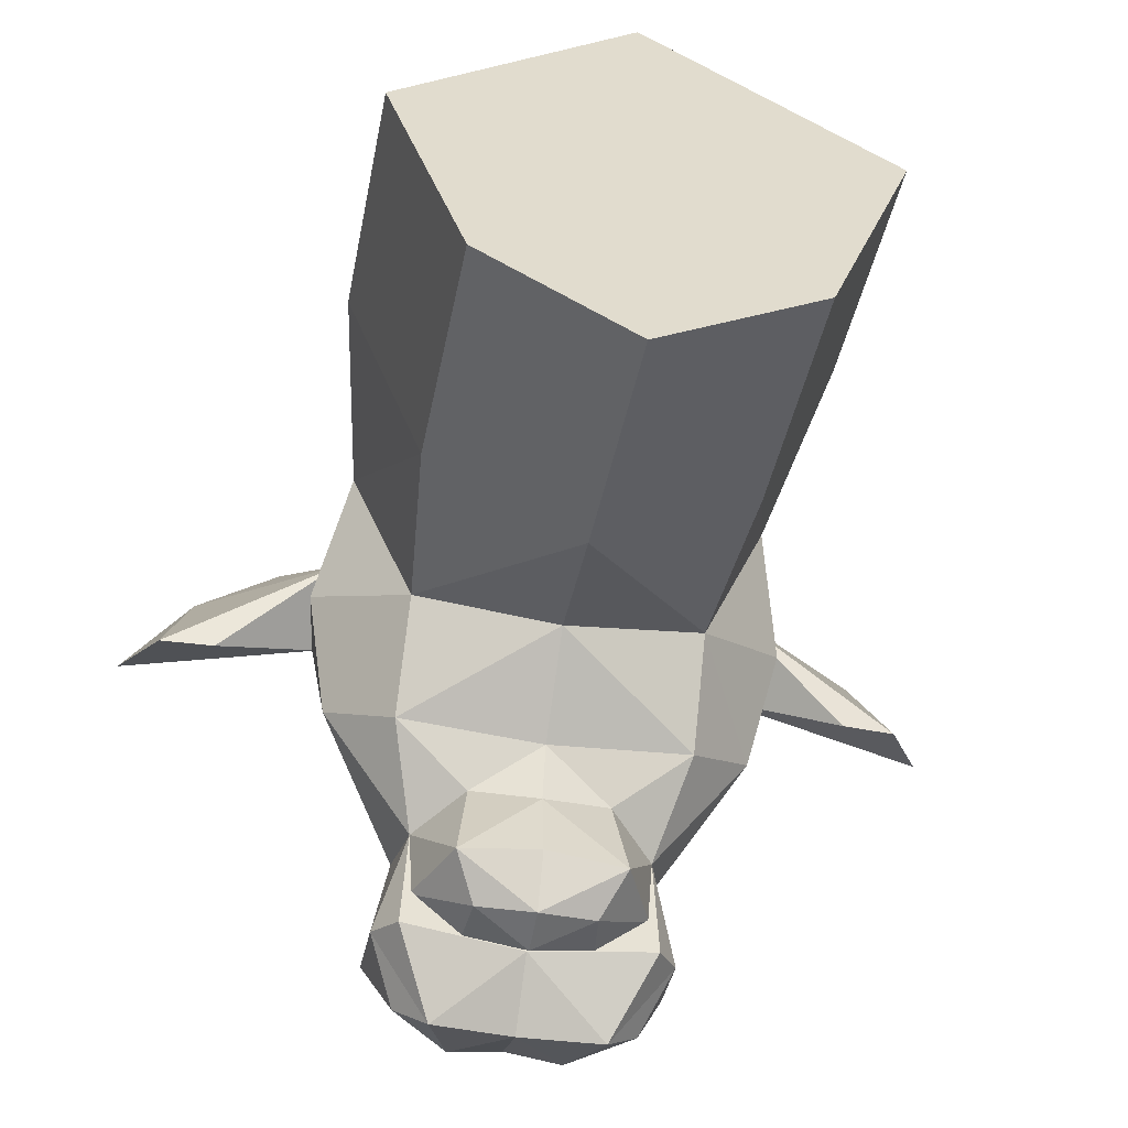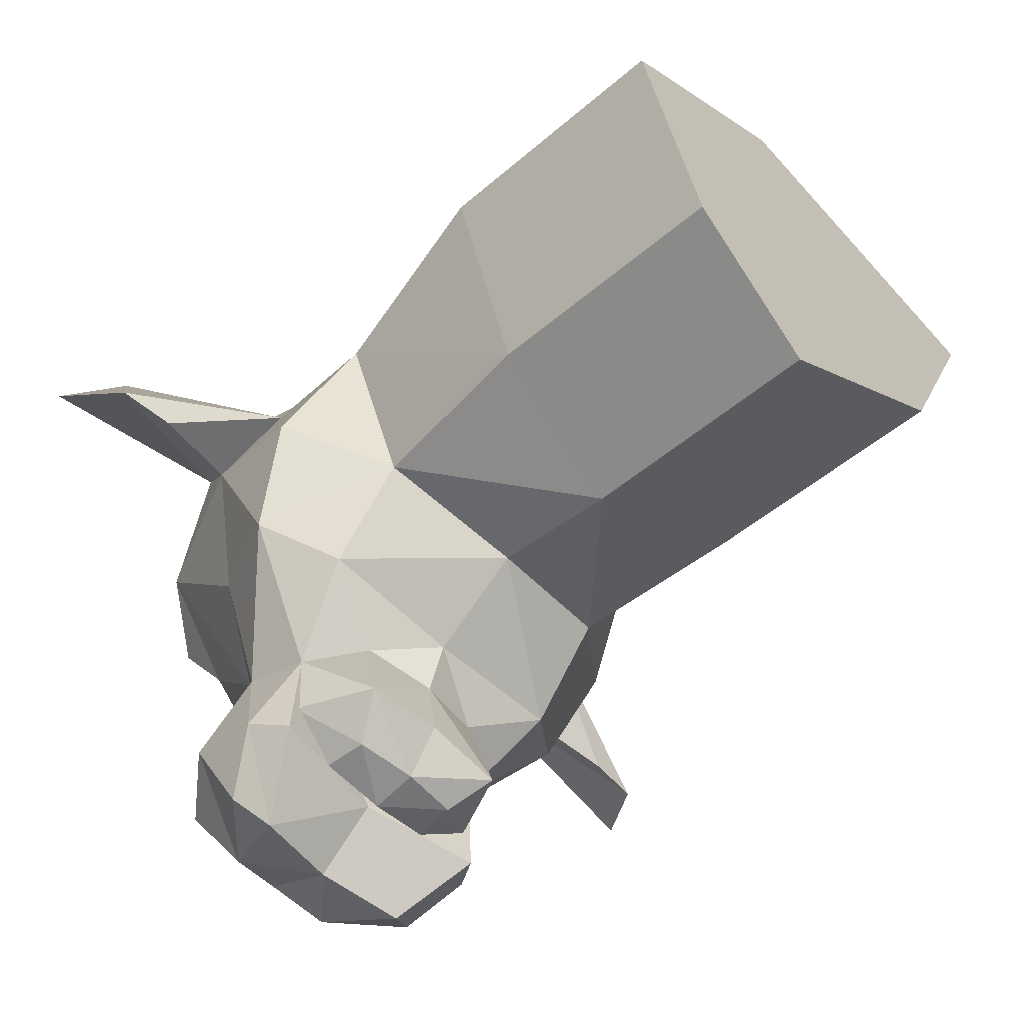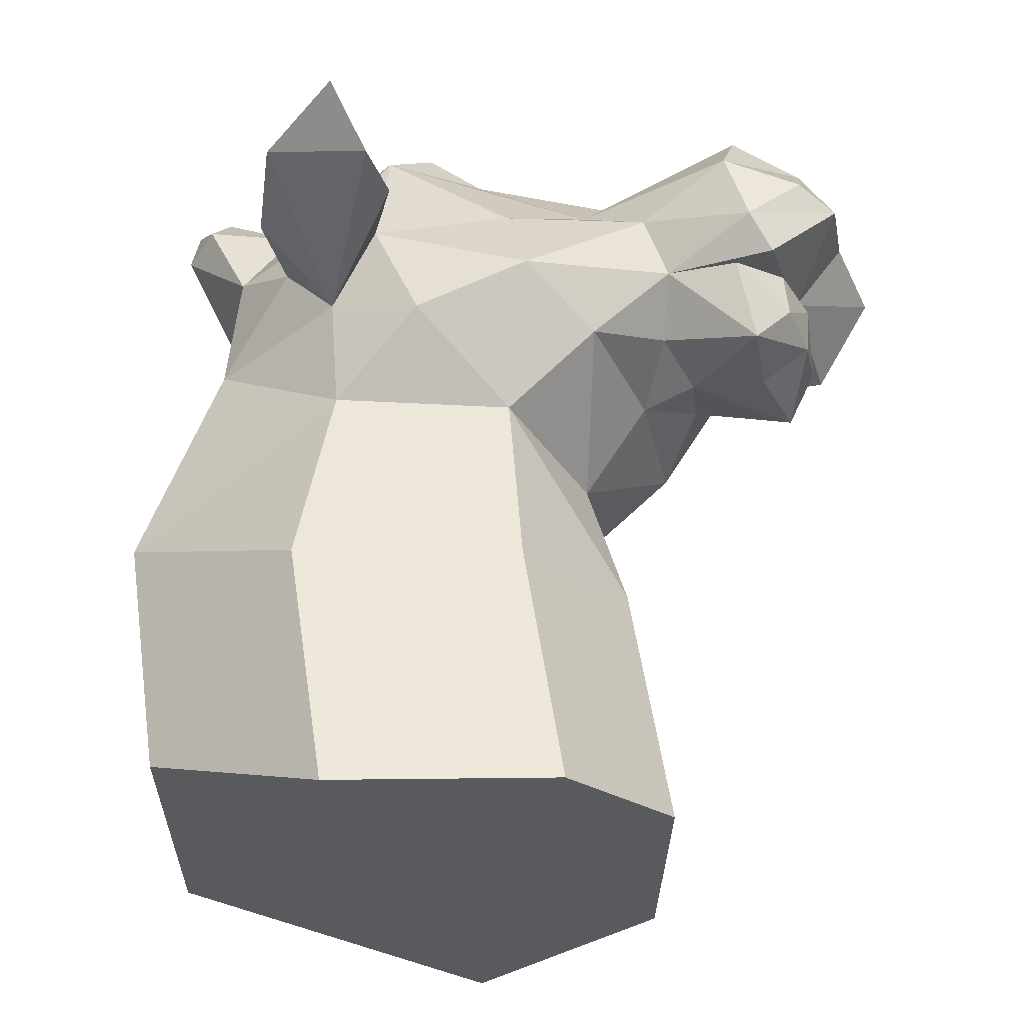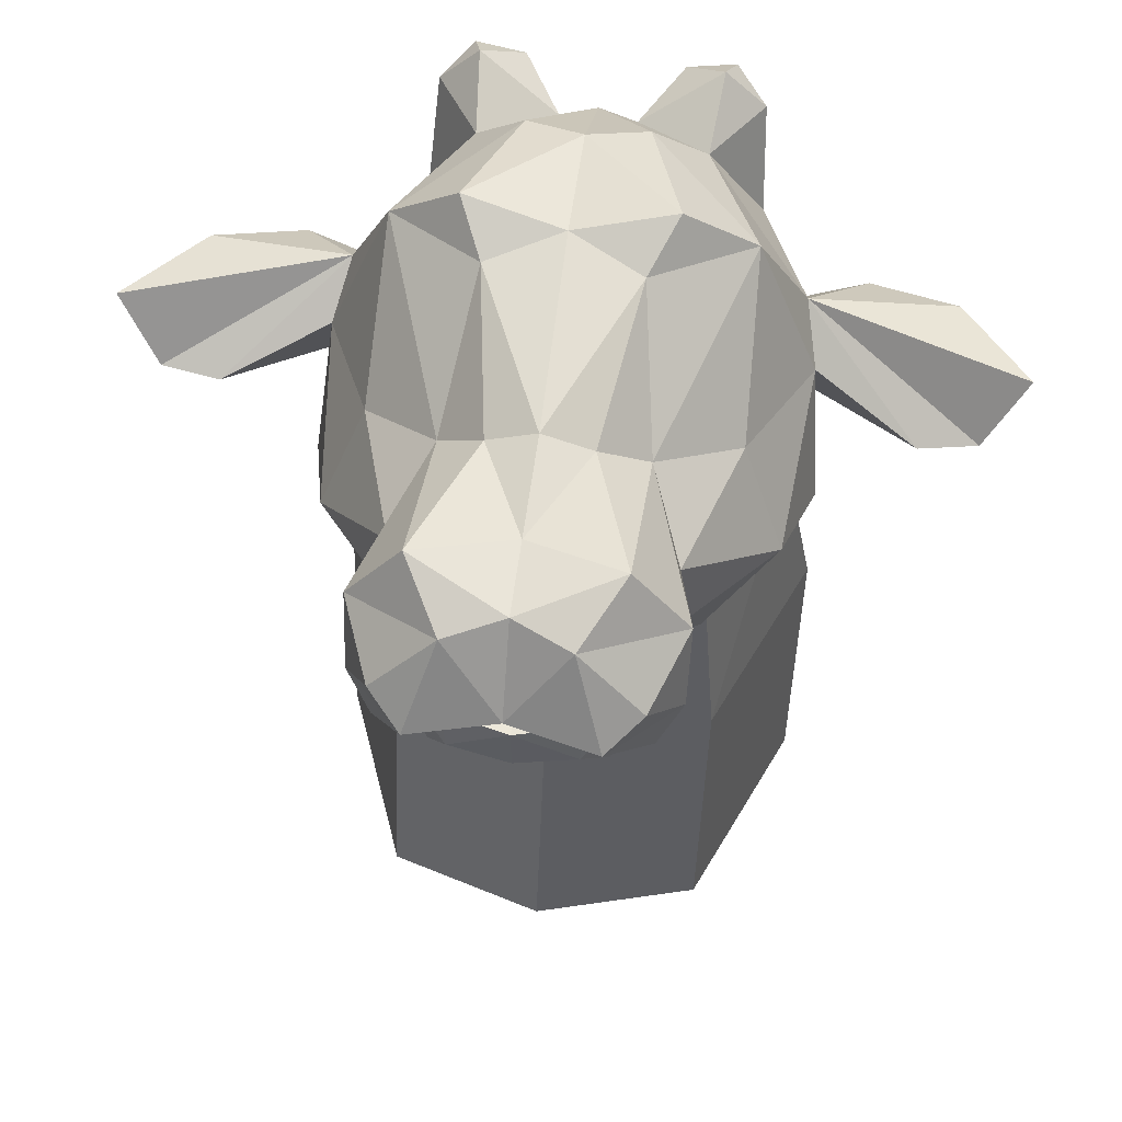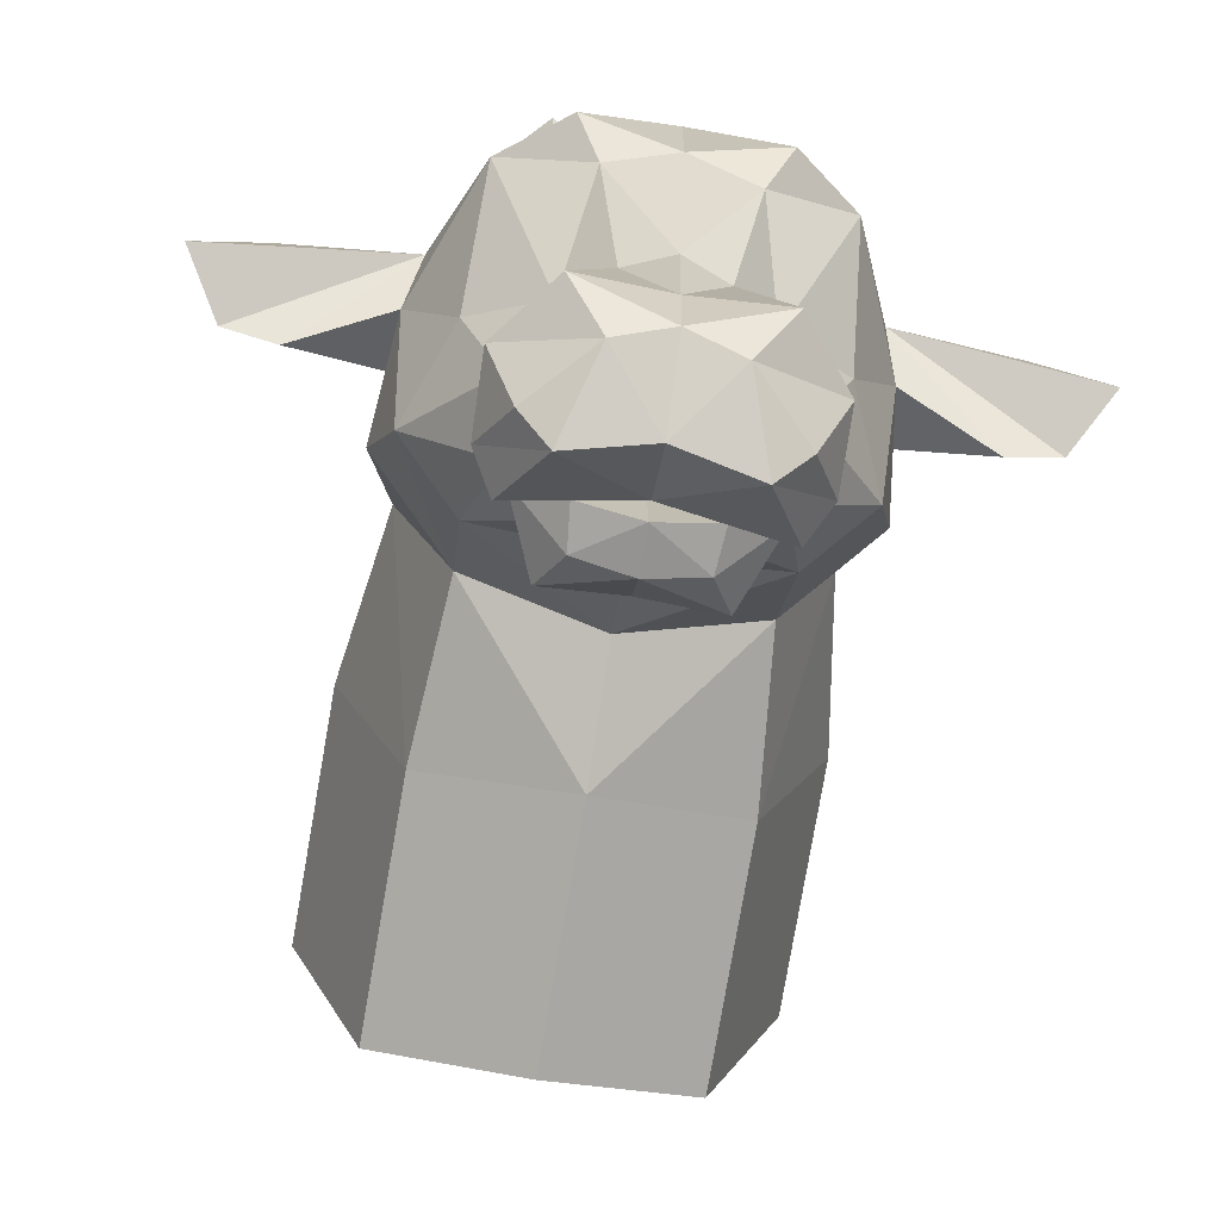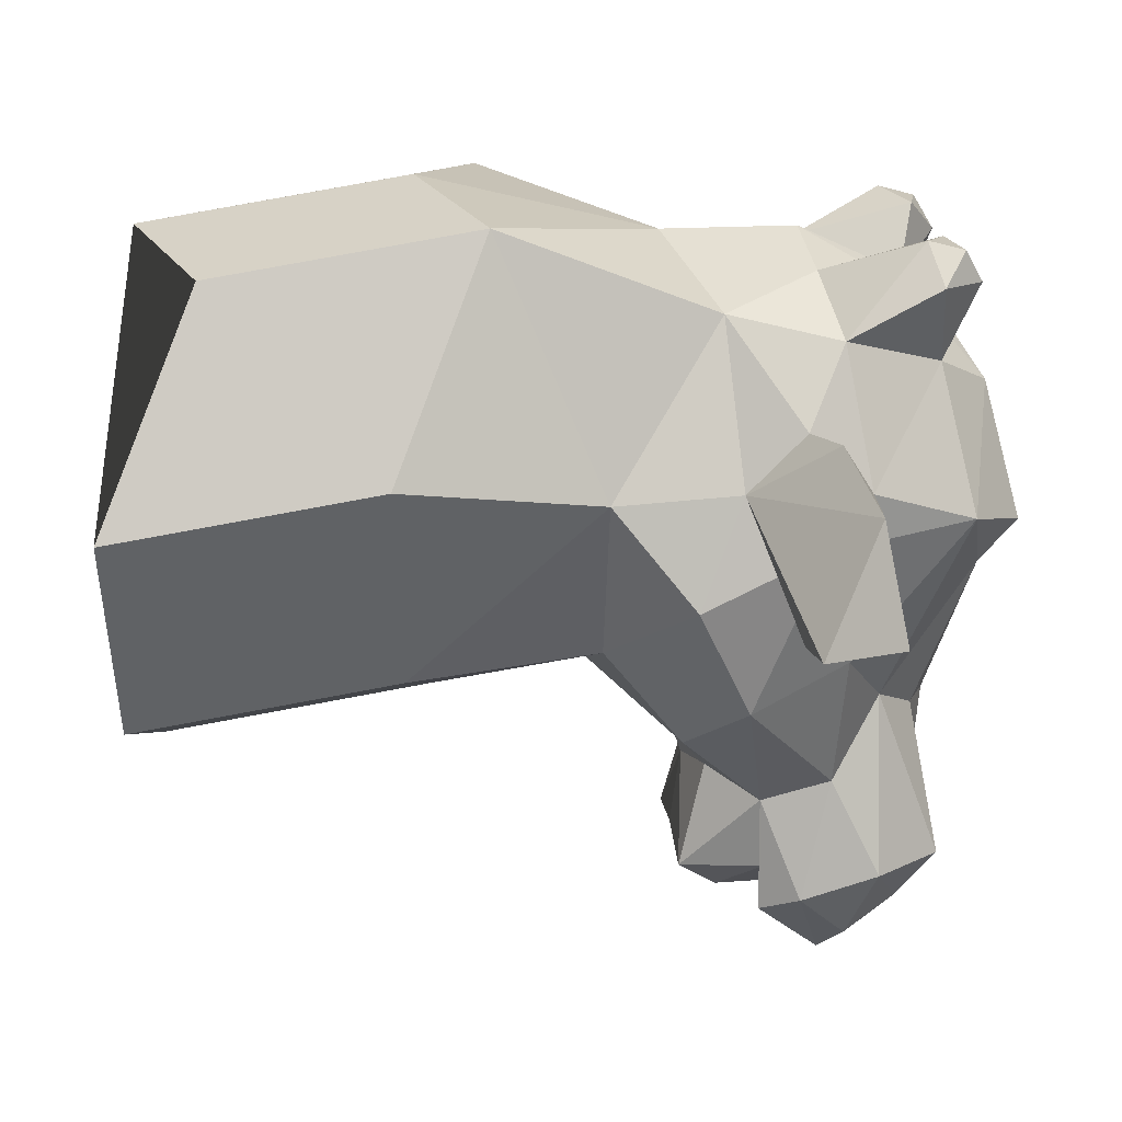
<metadata>
{"format":"obj","ext":"obj","renderer":"f3d","projection":"perspective","resolution":1024,"background":"white","views":[{"elev":-50.2,"azim":170.2,"up":"+Y"},{"elev":-58.2,"azim":135.5,"up":"+Y"},{"elev":-33.7,"azim":-72.6,"up":"+Z"},{"elev":52.7,"azim":7.4,"up":"+Z"},{"elev":-70.9,"azim":-9.1,"up":"+Y"},{"elev":19.0,"azim":-94.3,"up":"+Y"}]}
</metadata>
<code>
o cabeza
v 0.2503 0.8102 0.09346
v 0.3991 0.453 -0.06148
v 0.265 0.1045 -0.04466
v -0.265 0.1045 -0.04466
v -0.3991 0.453 -0.06148
v -0.2503 0.8102 0.09346
v -0.3473 0.4083 0.2638
v -0.2368 0.6716 0.4436
v -0 0.8431 -0.01207
v -0.1949 -0.1413 0.5218
v -0.3518 0.07015 0.48
v -0.2413 -0.01799 0.3895
v -0.1151 -0.1092 0.4411
v -0.1344 -0.2791 0.3988
v -0 -0.133 0.4155
v -0 -0.2595 0.3988
v -0 -0.3426 0.4516
v 0.1344 -0.2791 0.3988
v 0.1151 -0.1092 0.4411
v 0.1949 -0.1413 0.5218
v 0.19 -0.2595 0.5317
v 0.09672 -0.332 0.4652
v -0 -0.348 0.5317
v -0.09672 -0.332 0.4652
v -0.19 -0.2595 0.5317
v -0.2415 -0.2993 0.5839
v -0.2038 -0.3286 0.5218
v -0.2124 -0.1037 0.6335
v -0.2838 0.1256 0.643
v -0.375 0.3382 0.5889
v -0.3942 0.251 0.3941
v -0.351 0.4226 0.4648
v -0.3434 0.5144 0.5592
v -0.2675 0.6335 0.6233
v -0.1259 0.71 0.6006
v -0 0.7512 0.3687
v -0 0.753 0.5874
v -0.06148 0.6571 0.7653
v -0 0.6615 0.7842
v 0.06148 0.6571 0.7653
v 0.1259 0.71 0.6006
v 0.2368 0.6716 0.4436
v 0.2675 0.6335 0.6233
v 0.3434 0.5144 0.5592
v 0.351 0.4226 0.4648
v 0.3473 0.4083 0.2638
v 0.3942 0.251 0.3941
v 0.375 0.3382 0.5889
v 0.3518 0.07015 0.48
v 0.2393 0.1358 0.2634
v 0.2413 -0.01799 0.3895
v -0 -0.04247 0.3844
v -0 0.06744 0.2273
v -0.2393 0.1358 0.2634
v -0.1036 -0.3258 0.539
v 0.1036 -0.3258 0.539
v -0 -0.3286 0.5548
v -0 -0.1413 0.5218
v 0.2038 -0.3286 0.5218
v 0.2415 -0.2993 0.5839
v 0.2124 -0.1037 0.6335
v 0.2433 -0.26 0.7105
v 0.1564 0.02081 0.7162
v 0.1555 -0.2608 0.8212
v 0.07984 -0.02372 0.7824
v -0 -0.2061 0.801
v -0 -0.0294 0.8162
v -0.07984 -0.02372 0.7824
v -0.12 0.2306 0.8731
v -0.1564 0.02081 0.7162
v -0.1555 -0.2608 0.8212
v -0 -0.3317 0.7897
v -0.09313 -0.3646 0.7679
v -0 -0.4136 0.6577
v -0.1392 -0.4319 0.6301
v -0.1933 -0.3814 0.6649
v -0.2433 -0.26 0.7105
v -0.2765 0.3525 0.8332
v -0.162 0.3136 0.9254
v -0 0.2862 0.8971
v 0.12 0.2306 0.8731
v 0.2765 0.3525 0.8332
v 0.2838 0.1256 0.643
v 0.3525 0.4202 0.6579
v 0.1802 0.5775 0.788
v 0.0953 0.5239 0.8767
v -0 0.4818 0.8995
v 0.162 0.3136 0.9254
v -0.0953 0.5239 0.8767
v -0.1802 0.5775 0.788
v -0.3525 0.4202 0.6579
v -0 -0.000594 0.000165
v -0.6334 0.2601 0.5408
v -0.586 0.4596 0.63
v -0.5399 0.2516 0.5294
v -0.4453 0.5254 0.5926
v -0.6998 0.3021 0.6495
v -0.2079 0.7716 0.7529
v -0.258 0.7089 0.7734
v -0.2063 0.7561 0.8121
v -0.1915 0.7032 0.843
v -0.1266 0.7605 0.7933
v 0.586 0.4596 0.63
v 0.6334 0.2601 0.5408
v 0.5399 0.2516 0.5294
v 0.4453 0.5254 0.5926
v 0.6998 0.3021 0.6495
v 0.2079 0.7716 0.7529
v 0.258 0.7089 0.7734
v 0.2063 0.7561 0.8121
v 0.1915 0.7032 0.843
v 0.1266 0.7605 0.7933
v 0.1392 -0.4319 0.6301
v 0.1933 -0.3814 0.6649
v 0.09313 -0.3646 0.7679
v 0.2431 0.7408 -0.3381
v 0.392 0.3836 -0.493
v 0.2579 0.03509 -0.4762
v -0.2721 0.03509 -0.4762
v -0.4062 0.3836 -0.493
v -0.2574 0.7408 -0.3381
v -0.007116 0.7737 -0.4436
v -0.007116 -0.07005 -0.4314
f 6 5 7
f 6 7 8
f 10 11 12
f 13 10 12
f 14 10 13
f 14 13 15
f 16 14 15
f 16 17 14
f 16 18 17
f 16 15 18
f 18 15 19
f 18 19 20
f 20 21 18
f 18 21 22
f 17 18 22
f 17 22 23
f 17 23 24
f 17 24 14
f 14 24 25
f 10 14 25
f 26 10 27
f 28 10 26
f 11 10 28
f 29 11 28
f 11 29 30
f 30 31 11
f 30 32 31
f 32 7 31
f 7 32 8
f 33 8 32
f 8 33 34
f 8 34 35
f 35 36 8
f 35 37 36
f 38 37 35
f 38 39 37
f 40 37 39
f 40 41 37
f 41 36 37
f 41 42 36
f 42 41 43
f 42 43 44
f 44 45 42
f 46 42 45
f 45 47 46
f 48 47 45
f 48 49 47
f 50 47 49
f 49 51 50
f 20 51 49
f 19 51 20
f 51 19 52
f 53 51 52
f 53 52 12
f 54 53 12
f 11 54 12
f 54 11 31
f 7 54 31
f 12 52 13
f 52 15 13
f 52 19 15
f 24 23 55
f 24 55 25
f 50 51 53
f 46 47 50
f 22 56 23
f 22 21 56
f 57 27 10
f 57 10 58
f 57 58 20
f 57 20 59
f 56 20 58
f 56 58 23
f 55 23 58
f 55 58 10
f 25 55 10
f 60 59 20
f 61 60 20
f 61 62 60
f 63 62 61
f 63 64 62
f 65 64 63
f 66 64 65
f 67 66 65
f 67 68 66
f 68 67 69
f 68 69 70
f 68 70 71
f 66 68 71
f 72 66 71
f 72 71 73
f 74 72 73
f 75 74 73
f 75 73 76
f 76 26 75
f 76 77 26
f 73 77 76
f 73 71 77
f 70 77 71
f 70 28 77
f 70 29 28
f 70 78 29
f 70 69 78
f 69 79 78
f 80 79 69
f 67 80 69
f 67 81 80
f 65 81 67
f 65 63 81
f 63 82 81
f 63 83 82
f 63 61 83
f 83 61 49
f 49 48 83
f 48 82 83
f 84 82 48
f 84 85 82
f 43 85 84
f 40 86 85
f 86 40 39
f 86 39 87
f 87 88 86
f 87 80 88
f 87 79 80
f 87 89 79
f 89 87 39
f 89 39 38
f 38 90 89
f 78 89 90
f 91 78 90
f 91 30 78
f 30 29 78
f 78 79 89
f 49 61 20
f 21 20 56
f 92 54 4
f 92 53 54
f 92 50 53
f 92 3 50
f 2 46 3
f 1 46 2
f 1 42 46
f 1 36 42
f 1 9 36
f 6 36 9
f 6 8 36
f 32 93 94
f 93 32 95
f 32 30 95
f 96 33 32
f 96 91 33
f 91 96 94
f 91 94 97
f 97 94 93
f 96 32 94
f 34 98 35
f 98 34 99
f 99 100 98
f 99 101 100
f 99 90 101
f 99 34 90
f 90 38 101
f 101 38 102
f 101 102 100
f 100 102 98
f 102 35 98
f 35 102 38
f 91 93 95
f 93 91 97
f 91 95 30
f 5 4 7
f 4 54 7
f 34 91 90
f 33 91 34
f 45 103 104
f 104 105 45
f 45 105 48
f 106 45 44
f 106 44 84
f 84 103 106
f 84 107 103
f 107 104 103
f 106 103 45
f 43 41 108
f 108 109 43
f 109 108 110
f 109 110 111
f 109 111 85
f 109 85 43
f 85 111 40
f 111 112 40
f 111 110 112
f 110 108 112
f 112 108 41
f 41 40 112
f 84 105 104
f 104 107 84
f 84 48 105
f 3 46 50
f 44 43 84
f 80 81 88
f 81 82 88
f 82 86 88
f 82 85 86
f 28 26 77
f 27 75 26
f 27 57 75
f 57 74 75
f 57 113 74
f 59 113 57
f 59 60 113
f 114 113 60
f 114 60 62
f 115 114 62
f 115 62 64
f 72 115 64
f 72 64 66
f 74 115 72
f 113 115 74
f 113 114 115
f 3 117 2
f 120 122 117
f 9 116 122
f 5 121 120
f 9 121 6
f 4 120 119
f 2 116 1
f 3 123 118
f 4 123 92
f 3 118 117
f 117 118 119
f 118 123 119
f 119 120 117
f 120 121 122
f 122 116 117
f 9 1 116
f 5 6 121
f 9 122 121
f 4 5 120
f 2 117 116
f 3 92 123
f 4 119 123

</code>
